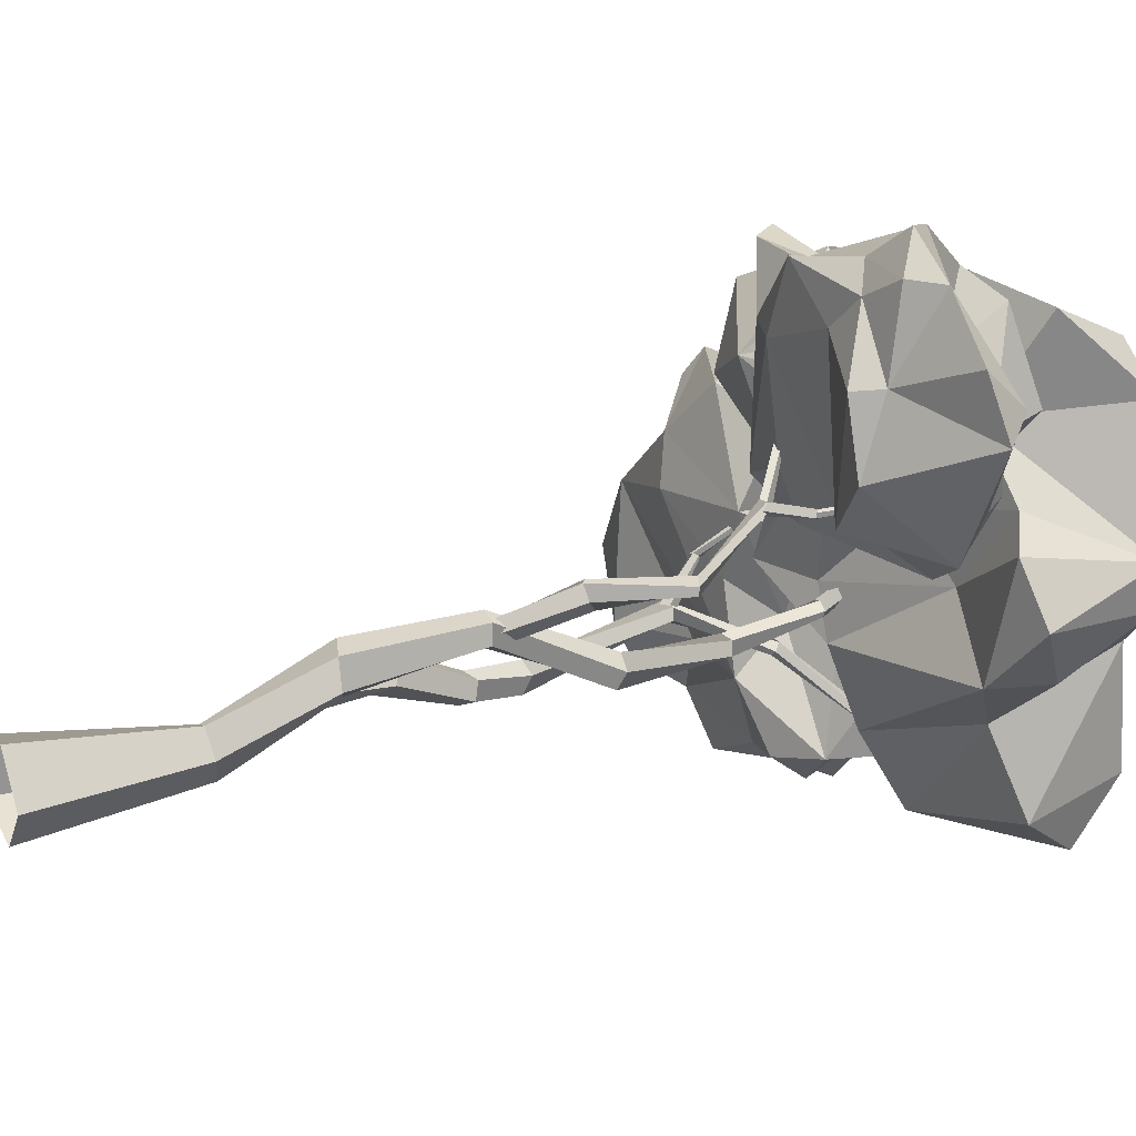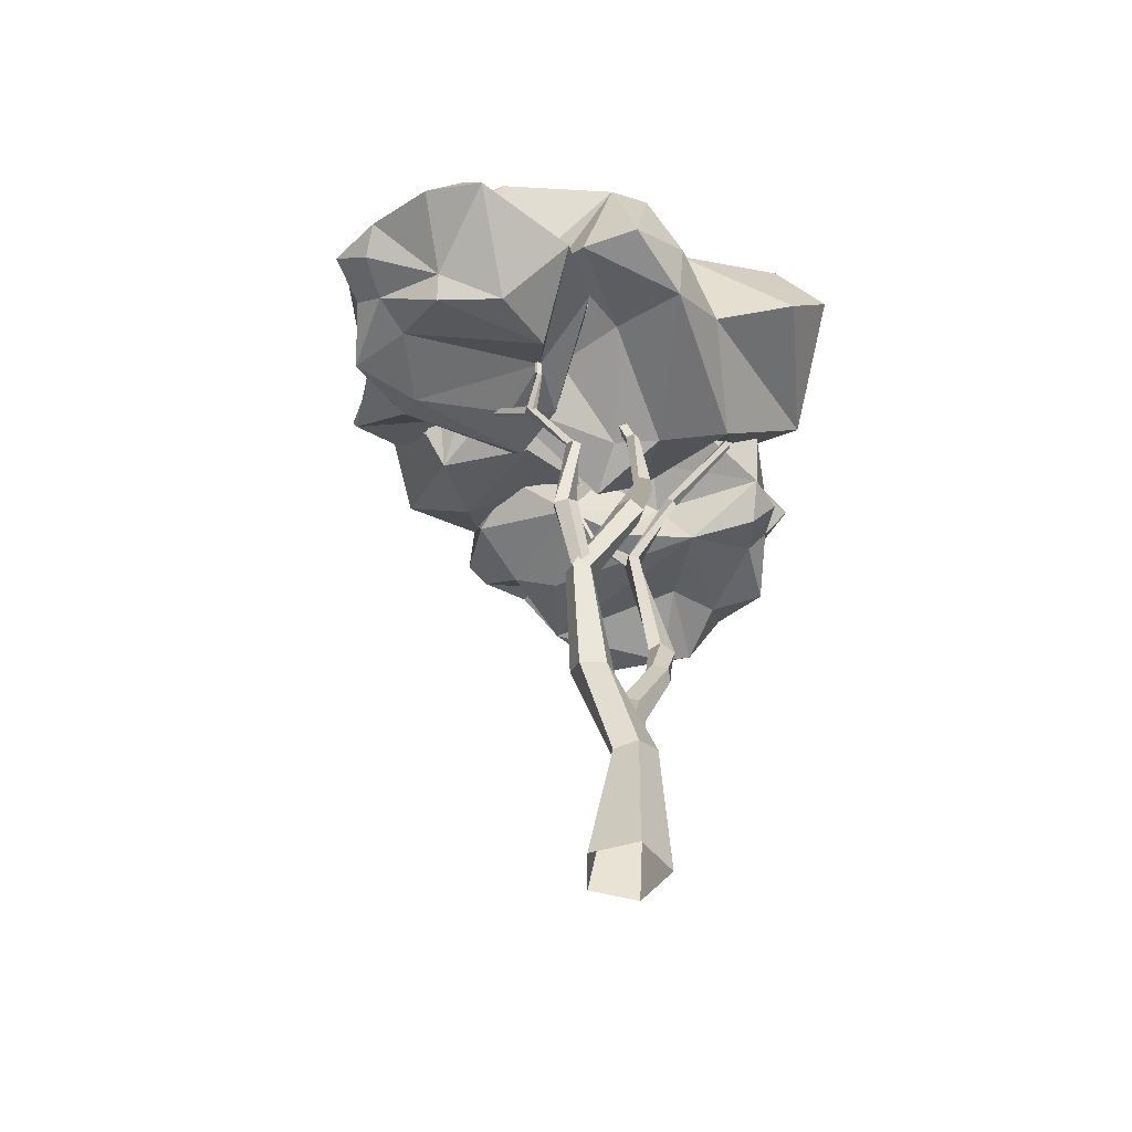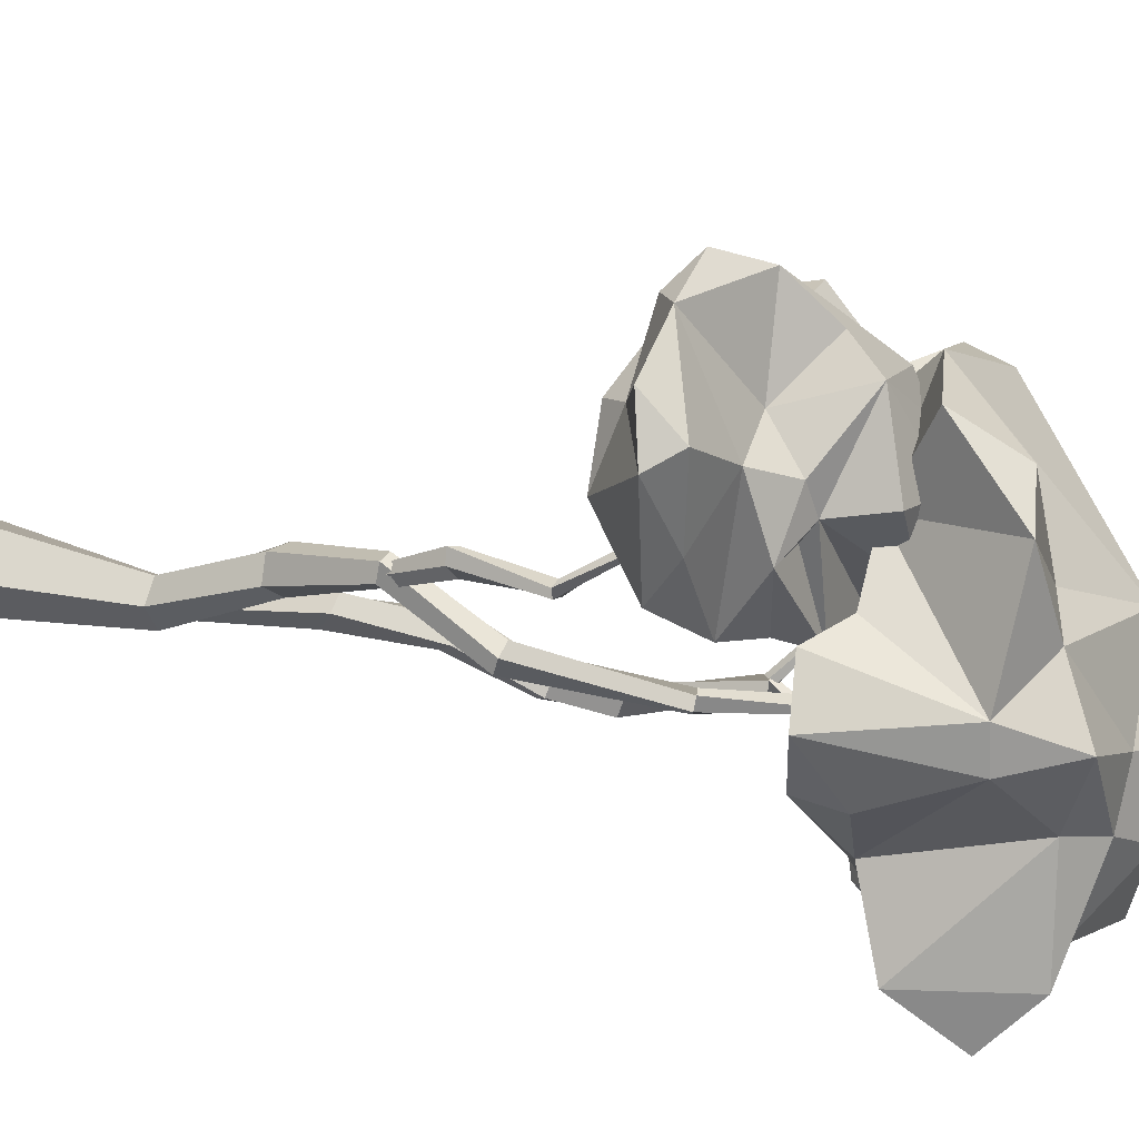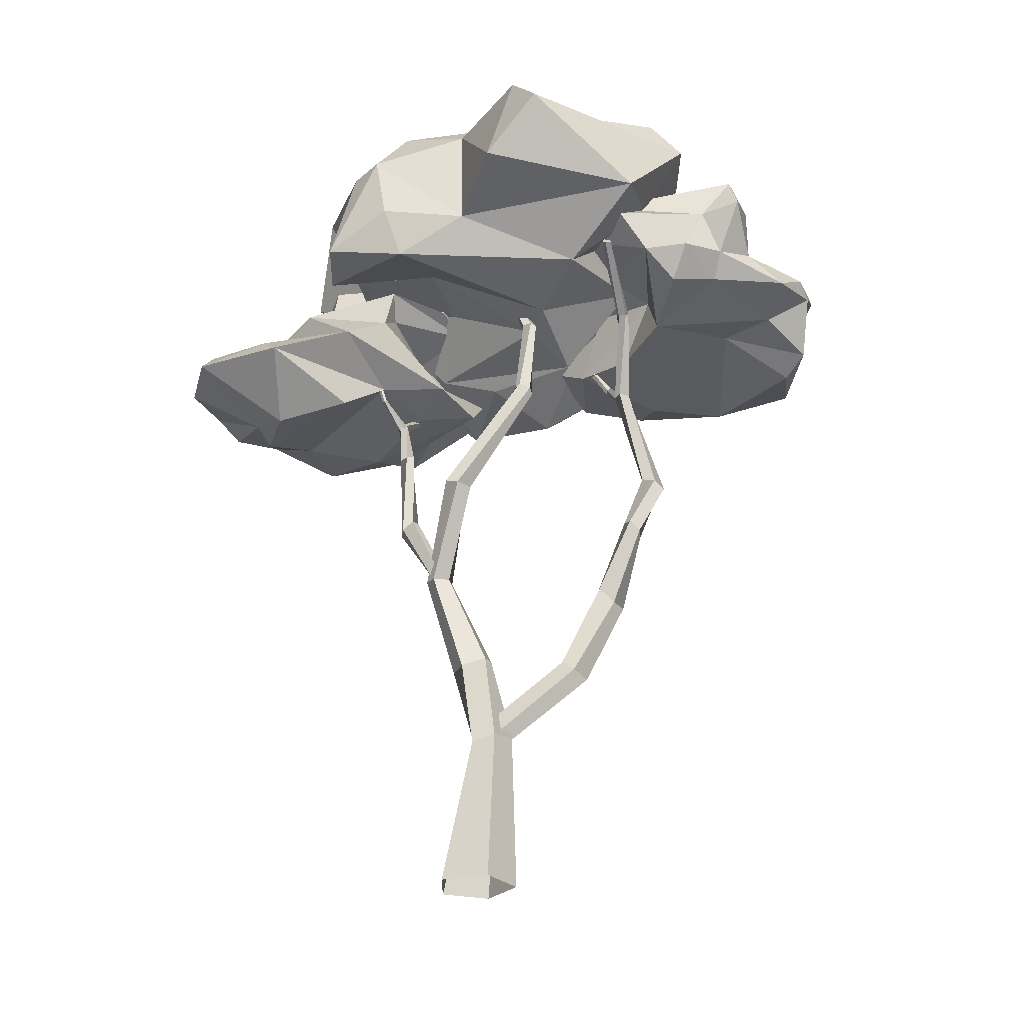
<metadata>
{"format":"obj","ext":"obj","renderer":"f3d","projection":"perspective","resolution":1024,"background":"white","views":[{"elev":25.9,"azim":63.3,"up":"+Z"},{"elev":-48.3,"azim":72.6,"up":"+Y"},{"elev":19.1,"azim":112.1,"up":"+Z"},{"elev":-27.5,"azim":143.9,"up":"+Y"}]}
</metadata>
<code>
v 1.191 3.474 1.564
v 1.65 3.765 1.136
v 1.524 3.702 0.6707
v 0.82 3.811 1.61
v 0.9073 3.833 0.1705
v 0.3167 3.531 1.343
v 1.081 4.016 0.8759
v 0.4072 3.838 0.4947
v -0.3362 3.787 0.9756
v 0.214 4.254 0.1672
v -0.1481 4.035 0.9094
v 1.309 3.239 0.7846
v 0.2101 4.268 0.8838
v 0.2379 4.168 1.114
v 1.02 3.319 0.455
v 1.559 3.556 0.4701
v 0.7572 3.484 0.3964
v 0.8004 3.385 1.237
v 1.182 3.249 1.135
v 0.9754 3.426 1.425
v 1.269 3.376 1.154
v 0.4142 3.407 0.4798
v 0.4995 3.371 1.445
v 0.3796 3.35 1.051
v 1.041 3.605 1.712
v 0.8363 3.52 1.527
v 1.344 3.589 1.57
v 1.298 3.844 0.9717
v 1.163 3.699 0.2201
v 0.4264 3.508 0.199
v 0.0947 3.454 0.3128
v -0.01012 3.578 0.3479
v 0.2289 3.389 1.08
v 0.964 3.814 1.097
v 1.249 3.956 0.5765
v 0.8715 4.052 0.1299
v 0.4479 3.67 0.4453
v 0.2168 4.025 0.2799
v -0.009811 3.799 0.6471
v 0.3919 3.709 1.284
v -0.1555 3.68 1.317
v 0.7195 4.045 1.367
v 0.9854 3.964 0.5908
v 1.006 4.048 0.7031
v 0.4542 4.079 0.1631
v 0.8072 4.233 1.21
v 0.9281 4.351 0.7505
v 0.5519 4.318 0.3169
v 0.1163 4.218 0.3444
v 0.06429 4.093 0.5267
v 1.664 3.56 1.348
v 1.774 3.62 1.051
v 0.7853 3.915 0.2366
v 0.05588 3.636 0.5604
v -0.08431 3.56 1.306
v 0.1796 4.088 0.6183
v 0.5259 4.415 0.713
v 0.2231 5.226 -0.7434
v -0.5436 4.744 -1.119
v -0.1678 4.371 -1.227
v -0.2297 5.066 0.08635
v 0.1591 3.834 -0.5621
v 0.7829 4.946 0.2481
v -0.5777 4.354 -0.2776
v 0.381 4.072 0.1534
v 0.8339 4.456 1.149
v -0.2257 3.566 0.7168
v 0.2175 4.285 1.185
v 0.8897 4.691 -1.456
v -0.4985 4.169 1.022
v -0.3897 4.419 0.9674
v 1.038 4.348 -1.161
v 0.177 4.278 -1.513
v 0.9018 4.195 -0.6927
v 0.7857 4.966 -0.5203
v 0.8385 4.976 -1.158
v 0.5175 5.117 -0.6031
v 0.5106 4.933 -1.108
v 1.265 4.281 -0.3474
v 0.9506 5.128 -0.1045
v 1.212 4.795 -0.1457
v 0.007149 5.274 -0.3626
v 0.3855 5.146 -0.2949
v -0.1194 5.183 -0.7898
v -0.407 4.539 -0.6845
v 0.2416 3.963 -0.9909
v 1.147 3.991 -0.3593
v 1.446 4.092 0.01025
v 1.254 4.051 0.2852
v 1.225 4.789 0.08543
v -0.1585 4.637 -0.2817
v -0.4675 4.141 -0.6588
v -0.2529 3.684 -0.2886
v 0.7158 4.12 -0.1039
v 0.2019 3.78 0.5005
v 0.6961 4.193 0.654
v 0.3866 4.811 0.3383
v 0.8119 4.815 0.9541
v -0.5569 4.731 0.3705
v -0.3068 4.131 -0.3383
v -0.5313 4.185 -0.2223
v -0.03168 3.669 0.2391
v -0.9484 4.508 0.4184
v -1.117 4.064 0.2296
v -0.641 3.685 0.4562
v -0.146 3.729 0.8604
v 0.08419 3.945 0.8516
v -0.2058 5.031 -1.281
v -0.3027 4.755 -1.46
v 0.0517 3.84 -0.3012
v 1.015 4.207 0.3591
v 1.012 4.872 0.7318
v -0.01696 4.033 0.7489
v -0.9589 3.97 0.7537
v -0.2685 4.01 -1.505
v 0.04021 4.251 -0.8618
v -0.2898 4.478 -0.7981
v -0.4435 3.717 -0.9897
v -0.9816 4.48 -0.4252
v -1.085 3.817 -1.362
v -0.4654 4.091 -0.3815
v -1.264 4.149 -0.5523
v -1.706 3.684 -0.8376
v -1.422 4.073 0.2313
v -1.487 3.669 -0.4056
v -0.5865 4.555 -1.594
v -1.112 3.694 -0.007179
v -1.025 3.629 -0.2529
v -0.9453 4.597 -1.355
v -0.3984 4.658 -0.9598
v -1.136 4.47 -1.077
v -0.7719 4.092 -1.542
v -0.5409 4.328 -1.712
v -0.5281 4.033 -1.539
v -0.4132 4.29 -1.51
v -1.418 4.35 -1.243
v -0.9429 3.894 -1.651
v -1.222 4.069 -1.546
v -0.2859 3.827 -1.352
v -0.5687 3.894 -1.43
v -0.09544 4.005 -1.316
v -0.3016 4.187 -0.6863
v -0.791 4.597 -0.6512
v -1.493 4.454 -0.9771
v -1.744 4.313 -1.117
v -1.774 4.206 -0.9345
v -1.323 3.988 -1.498
v -0.5415 4.028 -0.7924
v -0.4733 4.326 -0.363
v -0.9515 4.393 -0.05686
v -1.311 4.262 -0.8052
v -1.452 4.116 -0.1784
v -1.567 3.953 -0.6858
v -0.9834 3.793 -1.051
v -1.444 3.613 -1.129
v -0.5508 3.707 -0.5263
v -0.6881 4.23 -0.365
v -0.5929 4.142 -0.2698
v -1.282 4.229 -0.04063
v -0.4771 3.733 -0.1633
v -0.5305 3.958 0.2008
v -1.048 4.076 0.2919
v -1.441 3.965 0.1056
v -1.451 3.91 -0.1652
v 0.07049 4.236 -1.269
v 0.05746 4.398 -1.061
v -1.027 4.371 -0.3208
v -1.606 4.091 -0.9152
v -1.431 3.694 -1.316
v -1.316 3.902 -0.2021
v -0.8652 3.819 0.3037
v 0.4701 -0 -0.4117
v 0.206 -0 -0.3259
v 0.206 -0 -0.04818
v 0.4701 -0 0.03764
v 0.6334 -0 -0.187
v 0.4047 0.8822 -0.3801
v 0.2576 0.8972 -0.3522
v 0.2347 0.8794 -0.2047
v 0.3677 0.8533 -0.1415
v 0.4728 0.8551 -0.2499
v 0.4448 1.411 -0.0931
v 0.3301 1.459 -0.1754
v 0.2182 1.494 -0.08101
v 0.2637 1.467 0.05958
v 0.4038 1.415 0.05211
v 0.5759 2.009 0.03875
v 0.49 2.008 -0.007217
v 0.42 2.019 0.06055
v 0.4626 2.027 0.1484
v 0.5589 2.021 0.1349
v 0.617 2.55 -0.2707
v 0.5202 2.54 -0.2711
v 0.4869 2.568 -0.1834
v 0.5631 2.597 -0.1287
v 0.6436 2.586 -0.1827
v 0.2106 3.269 -0.4844
v 0.1579 3.261 -0.438
v 0.1821 3.282 -0.3744
v 0.2498 3.303 -0.3815
v 0.2674 3.294 -0.4495
v 0.1066 3.806 -0.4136
v 0.1033 3.797 -0.3622
v 0.1526 3.793 -0.3433
v 0.1864 3.801 -0.3832
v 0.158 3.809 -0.4266
v 0.1382 4.293 -0.1083
v 0.1559 4.28 -0.07309
v 0.1963 4.272 -0.08132
v 0.2036 4.281 -0.1216
v 0.1677 4.294 -0.1383
v 0.4891 2 0.1026
v 0.5444 1.994 0.06179
v 0.5524 2.044 0.01604
v 0.503 2.081 0.02986
v 0.4636 2.053 0.08369
v 0.6619 2.371 0.2779
v 0.7032 2.381 0.2069
v 0.667 2.425 0.1447
v 0.6053 2.441 0.1796
v 0.6031 2.407 0.2622
v 0.7426 2.86 0.1895
v 0.733 2.863 0.1383
v 0.6818 2.881 0.1344
v 0.6607 2.888 0.1838
v 0.6983 2.875 0.217
v 0.6116 3.264 0.4
v 0.5791 3.262 0.3809
v 0.5554 3.239 0.4011
v 0.5732 3.226 0.4325
v 0.6078 3.242 0.4318
v 0.2941 3.519 0.61
v 0.2692 3.502 0.6038
v 0.2692 3.478 0.623
v 0.2941 3.48 0.6412
v 0.3095 3.505 0.6331
v 0.2747 0.8625 -0.3033
v 0.2537 0.9011 -0.2086
v 0.3275 0.9705 -0.1838
v 0.3941 0.9749 -0.263
v 0.3614 0.9082 -0.3369
v -0.2259 1.353 -0.4689
v -0.2717 1.398 -0.3673
v -0.1896 1.466 -0.3192
v -0.09572 1.464 -0.389
v -0.1187 1.395 -0.4807
v -0.3532 1.867 -0.592
v -0.4726 1.872 -0.5338
v -0.4752 1.965 -0.4398
v -0.3584 2.019 -0.4429
v -0.2839 1.959 -0.5363
v -0.4191 2.313 -0.7818
v -0.4797 2.303 -0.7126
v -0.4635 2.354 -0.639
v -0.3943 2.397 -0.6636
v -0.3668 2.371 -0.7526
v -0.5694 2.617 -0.8531
v -0.5987 2.628 -0.7594
v -0.5409 2.68 -0.6961
v -0.4789 2.701 -0.7531
v -0.4976 2.662 -0.8502
v -0.5273 3.368 -0.5919
v -0.5001 3.374 -0.536
v -0.4372 3.384 -0.5484
v -0.4269 3.383 -0.6121
v -0.4823 3.374 -0.6381
v -0.3364 3.872 -0.7804
v -0.2949 3.858 -0.7691
v -0.2786 3.833 -0.8046
v -0.3099 3.831 -0.8376
v -0.3455 3.855 -0.8226
v 0.03204 4.167 -1.055
v 0.05805 4.142 -1.06
v 0.04736 4.12 -1.087
v 0.01473 4.131 -1.1
v 0.005257 4.161 -1.08
v 0.6088 3.206 0.4012
v 0.5927 3.211 0.3691
v 0.5798 3.251 0.3807
v 0.5833 3.27 0.4152
v 0.603 3.242 0.4291
v 0.7571 3.389 0.3879
v 0.7478 3.403 0.38
v 0.7388 3.416 0.3999
v 0.7424 3.409 0.42
v 0.7537 3.393 0.4126
v 0.8017 3.552 0.4083
v 0.7906 3.561 0.4126
v 0.785 3.559 0.432
v 0.7927 3.549 0.4397
v 0.803 3.545 0.4251
v -0.5138 3.35 -0.5888
v -0.4841 3.323 -0.5685
v -0.45 3.364 -0.5596
v -0.4528 3.411 -0.5737
v -0.4944 3.403 -0.5918
v -0.5537 3.532 -0.3621
v -0.5331 3.535 -0.3517
v -0.5224 3.56 -0.366
v -0.5364 3.573 -0.3851
v -0.5556 3.555 -0.3826
v -0.5082 3.7 -0.2425
v -0.4925 3.709 -0.2471
v -0.4937 3.723 -0.2681
v -0.5102 3.722 -0.2764
v -0.5192 3.708 -0.2607
f 12 15 16
f 15 17 16
f 15 18 17
f 19 21 20
f 20 21 1
f 18 19 20
f 21 51 27
f 27 51 2
f 1 21 27
f 52 51 21
f 52 2 51
f 12 16 52
f 16 3 52
f 52 3 2
f 16 17 29
f 17 24 22
f 18 24 17
f 18 23 24
f 18 20 23
f 23 20 26
f 20 1 26
f 26 1 25
f 26 25 4
f 1 27 25
f 25 27 4
f 2 28 27
f 28 34 27
f 27 34 4
f 28 2 3
f 3 29 28
f 3 16 29
f 29 17 30
f 29 30 5
f 17 22 30
f 30 22 31
f 32 31 33
f 30 31 32
f 22 24 31
f 31 24 33
f 24 23 33
f 33 23 6
f 23 26 6
f 6 26 4
f 34 28 7
f 28 29 35
f 28 35 7
f 7 35 44
f 29 5 35
f 5 53 36
f 30 37 5
f 5 37 53
f 37 8 53
f 53 8 38
f 53 38 36
f 36 38 45
f 30 32 37
f 37 32 54
f 32 33 54
f 54 33 39
f 37 54 8
f 8 54 39
f 39 33 55
f 33 6 55
f 55 6 40
f 55 40 41
f 41 40 11
f 39 55 9
f 9 55 41
f 6 4 40
f 40 4 11
f 4 42 14
f 4 34 42
f 44 35 43
f 35 36 43
f 5 36 35
f 43 36 44
f 44 36 45
f 45 38 10
f 8 39 38
f 38 39 10
f 39 9 11
f 9 41 11
f 4 14 11
f 42 34 46
f 7 46 34
f 7 44 46
f 46 44 47
f 44 45 48
f 45 10 48
f 44 48 47
f 39 50 10
f 10 50 49
f 39 11 50
f 14 42 46
f 46 47 57
f 47 48 57
f 18 15 19
f 12 19 15
f 21 19 12
f 21 12 52
f 10 49 13
f 50 56 49
f 11 56 50
f 13 49 56
f 13 56 11
f 13 11 14
f 13 14 46
f 13 46 57
f 10 57 48
f 13 57 10
f 69 72 73
f 72 74 73
f 72 75 74
f 76 78 77
f 77 78 58
f 75 76 77
f 78 108 84
f 84 108 59
f 58 78 84
f 109 108 78
f 109 59 108
f 69 73 109
f 73 60 109
f 109 60 59
f 73 74 86
f 74 81 79
f 75 81 74
f 75 80 81
f 75 77 80
f 80 77 83
f 77 58 83
f 83 58 82
f 83 82 61
f 58 84 82
f 82 84 61
f 59 85 84
f 85 91 84
f 84 91 61
f 85 59 60
f 60 86 85
f 60 73 86
f 86 74 87
f 86 87 62
f 74 79 87
f 87 79 88
f 89 88 90
f 87 88 89
f 79 81 88
f 88 81 90
f 81 80 90
f 90 80 63
f 80 83 63
f 63 83 61
f 91 85 64
f 85 86 92
f 85 92 64
f 64 92 101
f 86 62 92
f 62 110 93
f 87 94 62
f 62 94 110
f 94 65 110
f 110 65 95
f 110 95 93
f 93 95 102
f 87 89 94
f 94 89 111
f 89 90 111
f 111 90 96
f 94 111 65
f 65 111 96
f 96 90 112
f 90 63 112
f 112 63 97
f 112 97 98
f 98 97 68
f 96 112 66
f 66 112 98
f 63 61 97
f 97 61 68
f 61 99 71
f 61 91 99
f 101 92 100
f 92 93 100
f 62 93 92
f 100 93 101
f 101 93 102
f 102 95 67
f 65 96 95
f 95 96 67
f 96 66 68
f 66 98 68
f 61 71 68
f 99 91 103
f 64 103 91
f 64 101 103
f 103 101 104
f 101 102 105
f 102 67 105
f 101 105 104
f 96 107 67
f 67 107 106
f 96 68 107
f 71 99 103
f 103 104 114
f 104 105 114
f 75 72 76
f 69 76 72
f 78 76 69
f 78 69 109
f 67 106 70
f 107 113 106
f 68 113 107
f 70 106 113
f 70 113 68
f 70 68 71
f 70 71 103
f 70 103 114
f 67 114 105
f 70 114 67
f 126 129 130
f 129 131 130
f 129 132 131
f 133 135 134
f 134 135 115
f 132 133 134
f 135 165 141
f 141 165 116
f 115 135 141
f 166 165 135
f 166 116 165
f 126 130 166
f 130 117 166
f 166 117 116
f 130 131 143
f 131 138 136
f 132 138 131
f 132 137 138
f 132 134 137
f 137 134 140
f 134 115 140
f 140 115 139
f 140 139 118
f 115 141 139
f 139 141 118
f 116 142 141
f 142 148 141
f 141 148 118
f 142 116 117
f 117 143 142
f 117 130 143
f 143 131 144
f 143 144 119
f 131 136 144
f 144 136 145
f 146 145 147
f 144 145 146
f 136 138 145
f 145 138 147
f 138 137 147
f 147 137 120
f 137 140 120
f 120 140 118
f 148 142 121
f 142 143 149
f 142 149 121
f 121 149 158
f 143 119 149
f 119 167 150
f 144 151 119
f 119 151 167
f 151 122 167
f 167 122 152
f 167 152 150
f 150 152 159
f 144 146 151
f 151 146 168
f 146 147 168
f 168 147 153
f 151 168 122
f 122 168 153
f 153 147 169
f 147 120 169
f 169 120 154
f 169 154 155
f 155 154 125
f 153 169 123
f 123 169 155
f 120 118 154
f 154 118 125
f 118 156 128
f 118 148 156
f 158 149 157
f 149 150 157
f 119 150 149
f 157 150 158
f 158 150 159
f 159 152 124
f 122 153 152
f 152 153 124
f 153 123 125
f 123 155 125
f 118 128 125
f 156 148 160
f 121 160 148
f 121 158 160
f 160 158 161
f 158 159 162
f 159 124 162
f 158 162 161
f 153 164 124
f 124 164 163
f 153 125 164
f 128 156 160
f 160 161 171
f 161 162 171
f 132 129 133
f 126 133 129
f 135 133 126
f 135 126 166
f 124 163 127
f 164 170 163
f 125 170 164
f 127 163 170
f 127 170 125
f 127 125 128
f 127 128 160
f 127 160 171
f 124 171 162
f 127 171 124
f 172 173 178 177
f 173 174 179 178
f 174 175 180 179
f 175 176 181 180
f 176 172 177 181
f 207 208 209 210 211
f 181 177 183 182
f 177 178 184 183
f 178 179 185 184
f 179 180 186 185
f 180 181 182 186
f 182 183 188 187
f 183 184 189 188
f 184 185 190 189
f 185 186 191 190
f 186 182 187 191
f 187 188 193 192
f 188 189 194 193
f 189 190 195 194
f 190 191 196 195
f 191 187 192 196
f 192 193 198 197
f 193 194 199 198
f 194 195 200 199
f 195 196 201 200
f 196 192 197 201
f 197 198 203 202
f 198 199 204 203
f 199 200 205 204
f 200 201 206 205
f 201 197 202 206
f 202 203 208 207
f 203 204 209 208
f 204 205 210 209
f 205 206 211 210
f 206 202 207 211
f 232 233 234 235 236
f 212 213 218 217
f 213 214 219 218
f 214 215 220 219
f 215 216 221 220
f 216 212 217 221
f 217 218 223 222
f 218 219 224 223
f 219 220 225 224
f 220 221 226 225
f 221 217 222 226
f 222 223 228 227
f 223 224 229 228
f 224 225 230 229
f 225 226 231 230
f 226 222 227 231
f 227 228 233 232
f 228 229 234 233
f 229 230 235 234
f 230 231 236 235
f 231 227 232 236
f 237 238 243 242
f 238 239 244 243
f 239 240 245 244
f 240 241 246 245
f 241 237 242 246
f 272 273 274 275 276
f 246 242 248 247
f 242 243 249 248
f 243 244 250 249
f 244 245 251 250
f 245 246 247 251
f 247 248 253 252
f 248 249 254 253
f 249 250 255 254
f 250 251 256 255
f 251 247 252 256
f 252 253 258 257
f 253 254 259 258
f 254 255 260 259
f 255 256 261 260
f 256 252 257 261
f 257 258 263 262
f 258 259 264 263
f 259 260 265 264
f 260 261 266 265
f 261 257 262 266
f 262 263 268 267
f 263 264 269 268
f 264 265 270 269
f 265 266 271 270
f 266 262 267 271
f 267 268 273 272
f 268 269 274 273
f 269 270 275 274
f 270 271 276 275
f 271 267 272 276
f 287 288 289 290 291
f 277 278 283 282
f 278 279 284 283
f 279 280 285 284
f 280 281 286 285
f 281 277 282 286
f 282 283 288 287
f 283 284 289 288
f 284 285 290 289
f 285 286 291 290
f 286 282 287 291
f 302 303 304 305 306
f 292 293 298 297
f 293 294 299 298
f 294 295 300 299
f 295 296 301 300
f 296 292 297 301
f 297 298 303 302
f 298 299 304 303
f 299 300 305 304
f 300 301 306 305
f 301 297 302 306

</code>
